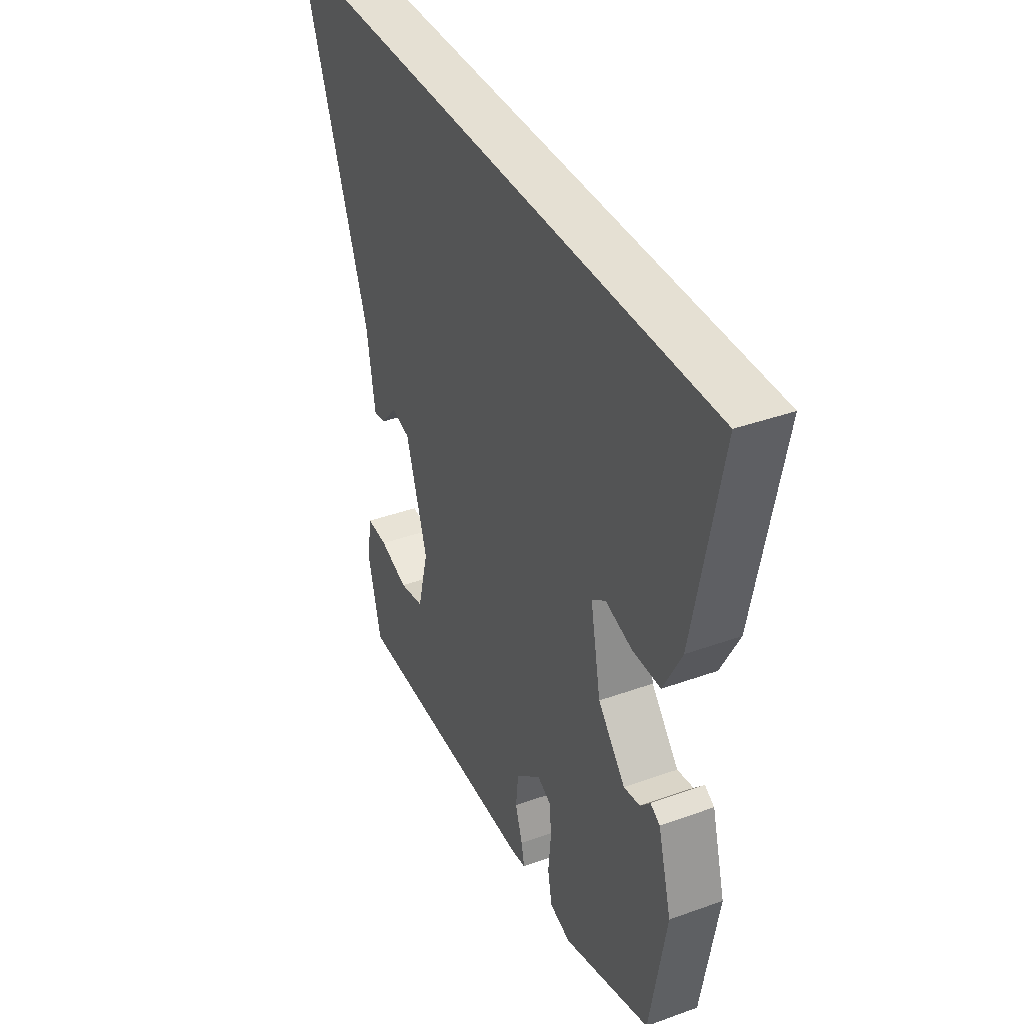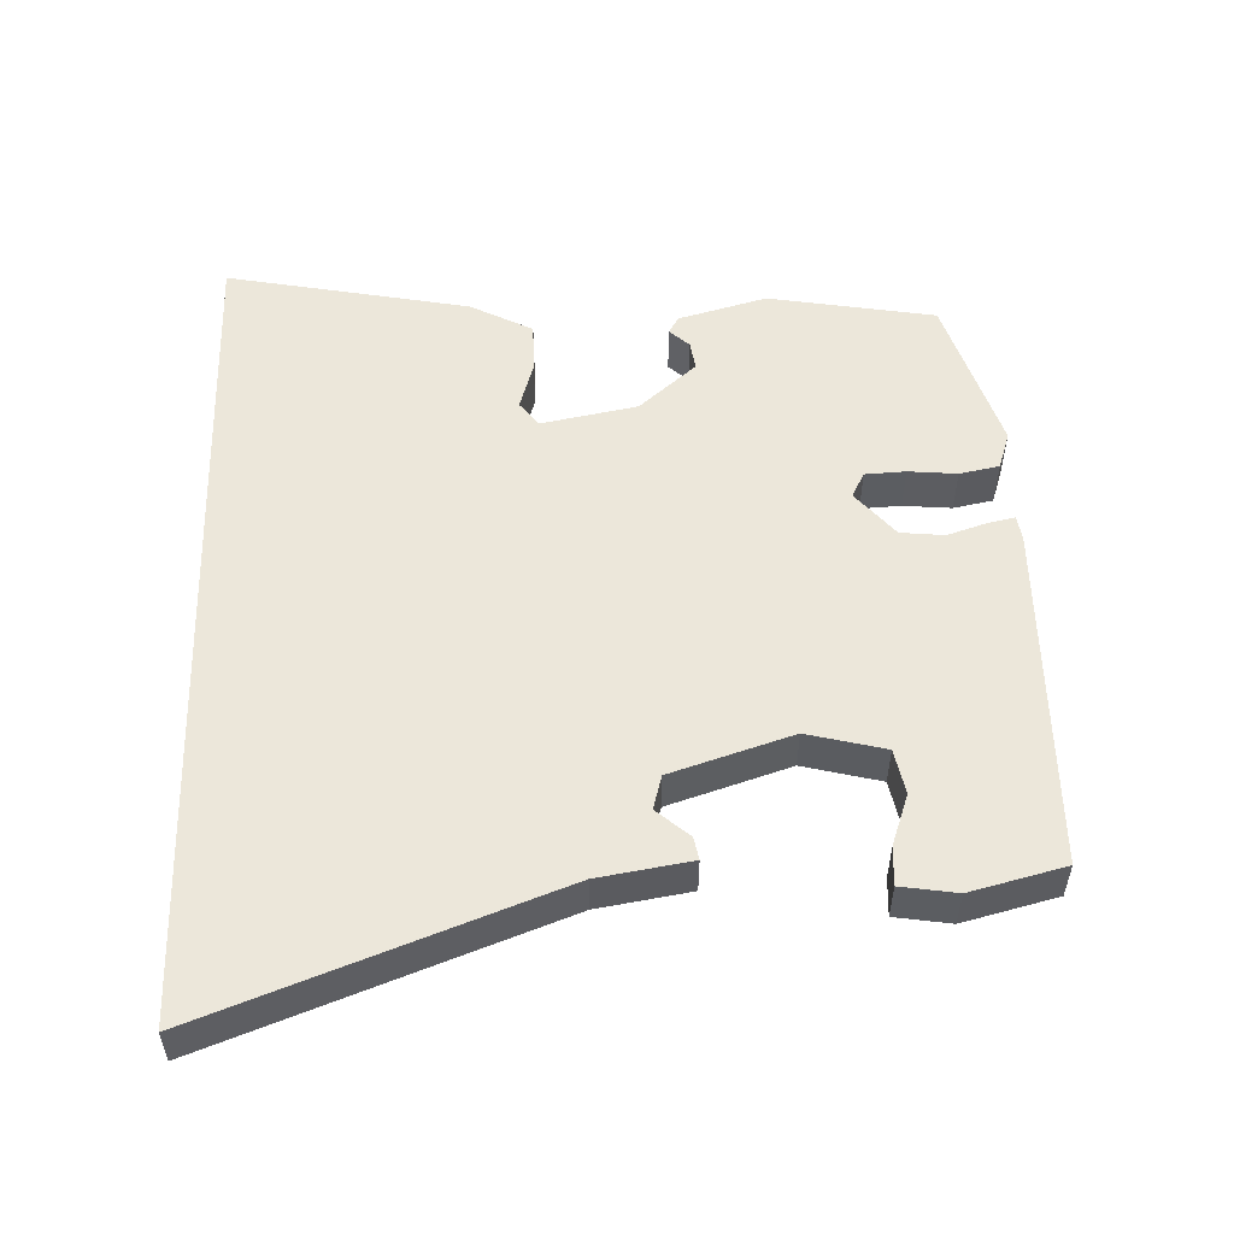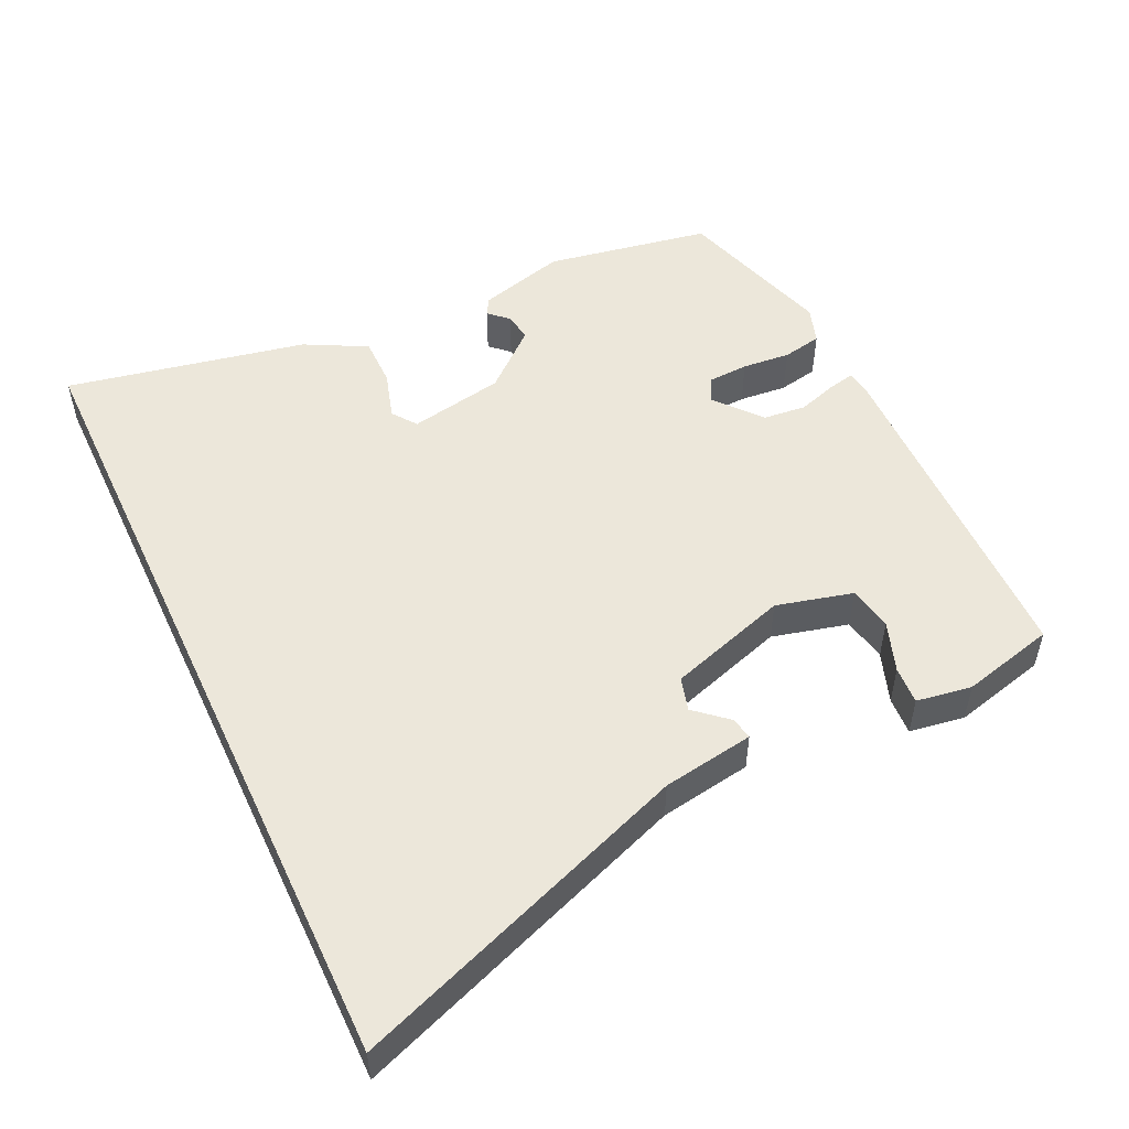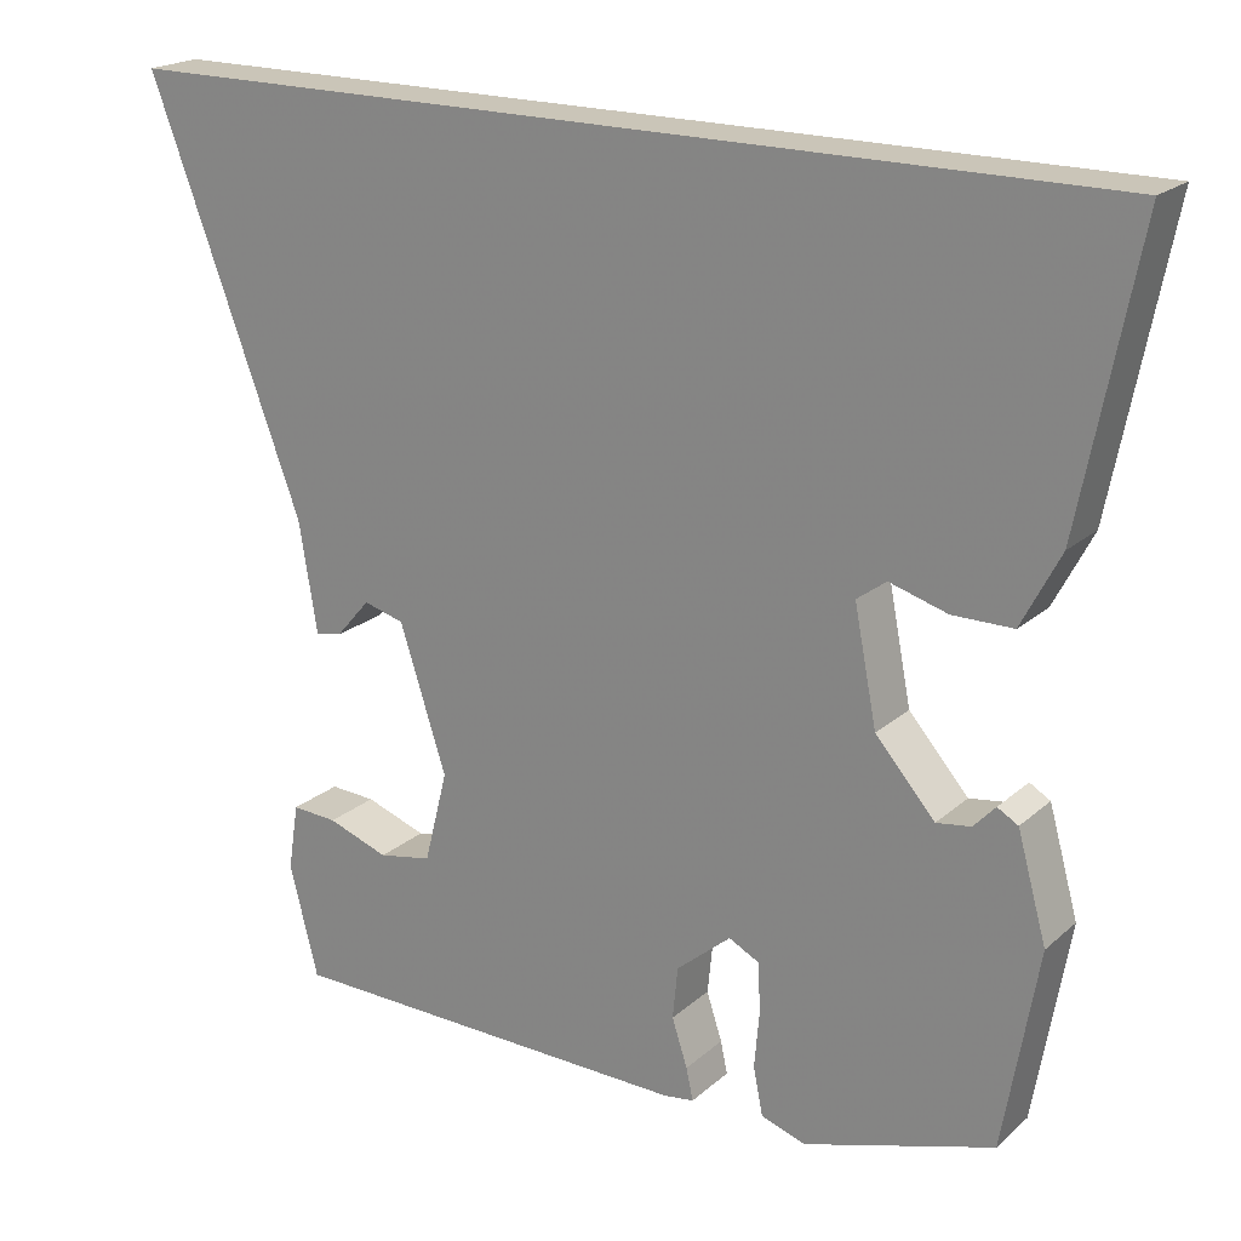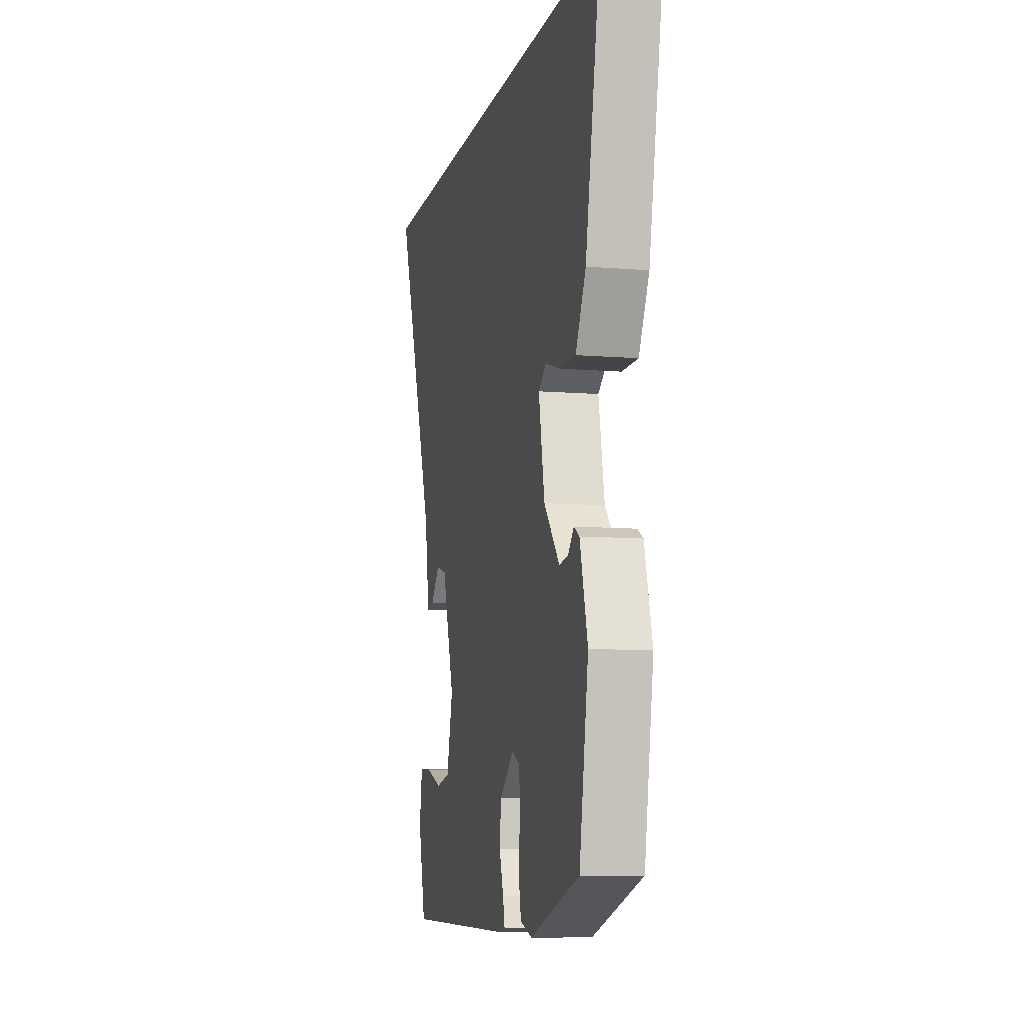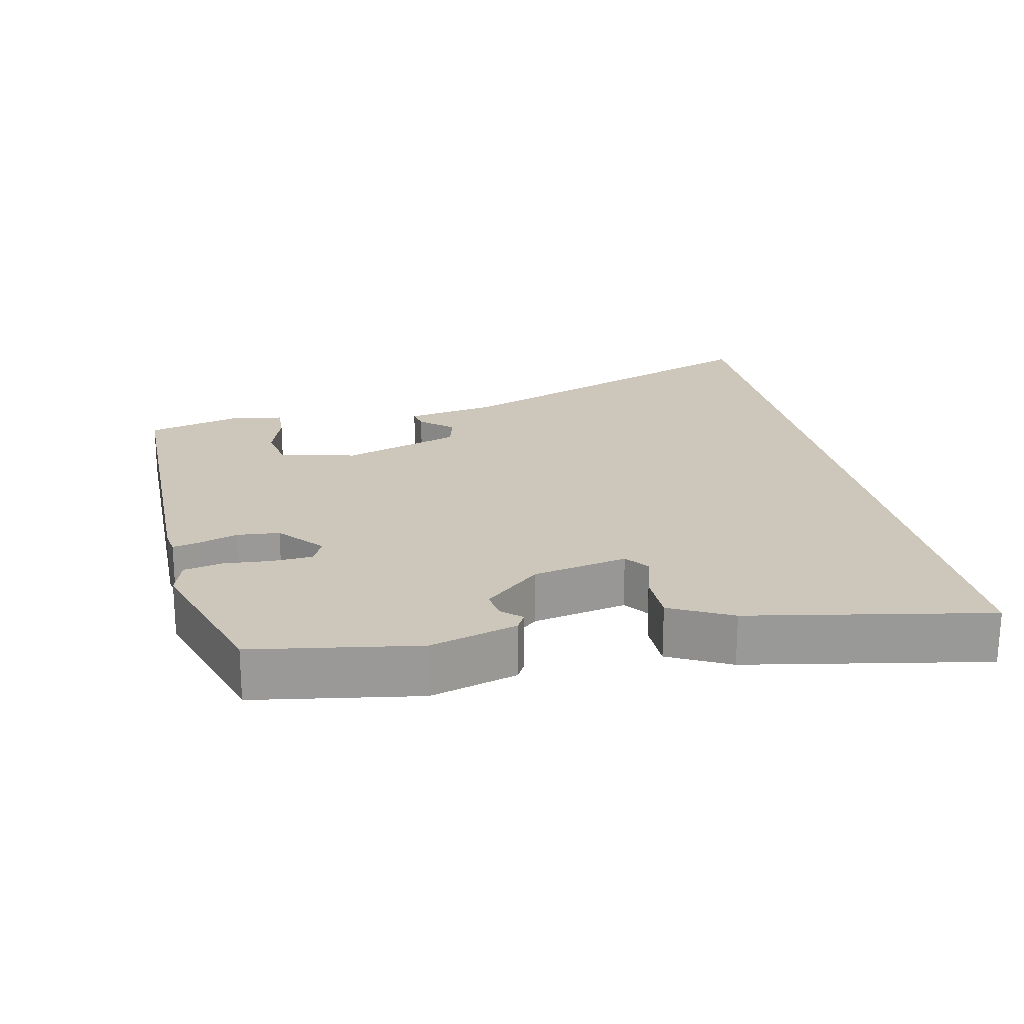
<metadata>
{"format":"obj","ext":"obj","renderer":"f3d","projection":"perspective","resolution":1024,"background":"white","views":[{"elev":38.0,"azim":-114.6,"up":"+Z"},{"elev":53.2,"azim":88.1,"up":"+Y"},{"elev":51.6,"azim":64.9,"up":"+Y"},{"elev":20.5,"azim":-146.5,"up":"+Z"},{"elev":-8.8,"azim":-102.7,"up":"+Z"},{"elev":21.3,"azim":-102.6,"up":"+Y"}]}
</metadata>
<code>
v 0.454 0.07 -0.53
v -0.025 0.07 -0.538
v -0.06 0.07 -0.533
v -0.052 0.07 -0.496
v -0.034 0.07 -0.441
v -0.04 0.07 -0.381
v -0.103 0.07 -0.328
v -0.138 0.07 -0.346
v -0.141 0.07 -0.402
v -0.135 0.07 -0.469
v -0.146 0.07 -0.524
v -0.198 0.07 -0.541
v -0.417 0.07 -0.473
v -0.457 0.07 -0.242
v -0.423 0.07 -0.12
v -0.399 0.07 -0.106
v -0.374 0.07 -0.133
v -0.334 0.07 -0.139
v -0.265 0.07 -0.06
v -0.239 0.07 0.073
v -0.273 0.07 0.098
v -0.34 0.07 0.078
v -0.41 0.07 0.078
v -0.455 0.07 0.164
v -0.521 0.07 0.5
v 0.632 0.07 0.5
v 0.454 0.07 0.025
v 0.433 0.07 -0.103
v 0.402 0.07 -0.097
v 0.363 0.07 -0.052
v 0.316 0.07 -0.065
v 0.262 0.07 -0.232
v 0.289 0.07 -0.339
v 0.351 0.07 -0.351
v 0.422 0.07 -0.326
v 0.475 0.07 -0.323
v 0.487 0.07 -0.4
v 0.454 0 -0.53
v -0.025 0 -0.538
v -0.06 0 -0.533
v -0.052 0 -0.496
v -0.034 0 -0.441
v -0.04 0 -0.381
v -0.103 0 -0.328
v -0.138 0 -0.346
v -0.141 0 -0.402
v -0.135 0 -0.469
v -0.146 0 -0.524
v -0.198 0 -0.541
v -0.417 0 -0.473
v -0.457 0 -0.242
v -0.423 0 -0.12
v -0.399 0 -0.106
v -0.374 0 -0.133
v -0.334 0 -0.139
v -0.265 0 -0.06
v -0.239 0 0.073
v -0.273 0 0.098
v -0.34 0 0.078
v -0.41 0 0.078
v -0.455 0 0.164
v -0.521 0 0.5
v 0.632 0 0.5
v 0.454 0 0.025
v 0.433 0 -0.103
v 0.402 0 -0.097
v 0.363 0 -0.052
v 0.316 0 -0.065
v 0.262 0 -0.232
v 0.289 0 -0.339
v 0.351 0 -0.351
v 0.422 0 -0.326
v 0.475 0 -0.323
v 0.487 0 -0.4
f 34 35 36 37
f 33 34 37 1
f 27 28 29 30
f 27 30 31
f 26 27 31
f 25 26 31
f 21 22 23 24
f 21 24 25 31
f 14 15 16 17
f 14 17 18
f 13 14 18
f 12 13 18 19
f 9 10 11 12
f 8 9 12 19
f 2 3 4 5
f 33 1 2 5
f 32 33 5 6
f 20 21 31 32
f 7 8 19 20
f 6 7 20 32
f 74 73 72 71
f 38 74 71 70
f 67 66 65 64
f 68 67 64
f 68 64 63
f 68 63 62
f 61 60 59 58
f 68 62 61 58
f 54 53 52 51
f 55 54 51
f 55 51 50
f 56 55 50 49
f 49 48 47 46
f 56 49 46 45
f 42 41 40 39
f 42 39 38 70
f 43 42 70 69
f 69 68 58 57
f 57 56 45 44
f 69 57 44 43
f 1 38 39 2
f 2 39 40 3
f 3 40 41 4
f 4 41 42 5
f 5 42 43 6
f 6 43 44 7
f 7 44 45 8
f 8 45 46 9
f 9 46 47 10
f 10 47 48 11
f 11 48 49 12
f 12 49 50 13
f 13 50 51 14
f 14 51 52 15
f 15 52 53 16
f 16 53 54 17
f 17 54 55 18
f 18 55 56 19
f 19 56 57 20
f 20 57 58 21
f 21 58 59 22
f 22 59 60 23
f 23 60 61 24
f 24 61 62 25
f 25 62 63 26
f 26 63 64 27
f 27 64 65 28
f 28 65 66 29
f 29 66 67 30
f 30 67 68 31
f 31 68 69 32
f 32 69 70 33
f 33 70 71 34
f 34 71 72 35
f 35 72 73 36
f 36 73 74 37
f 37 74 38 1

</code>
